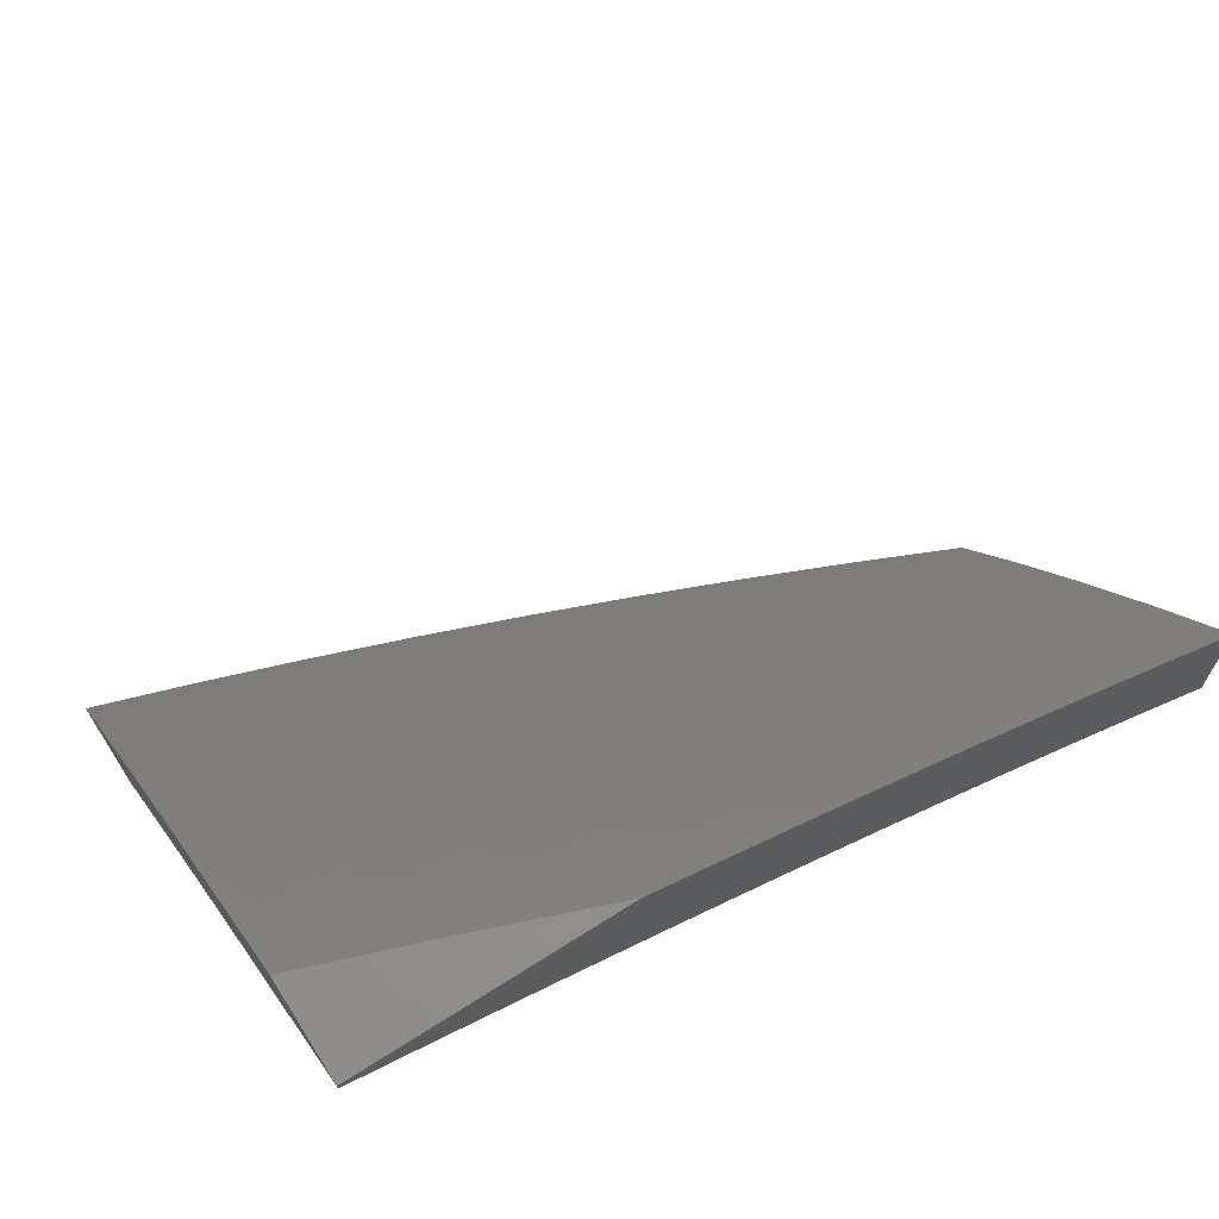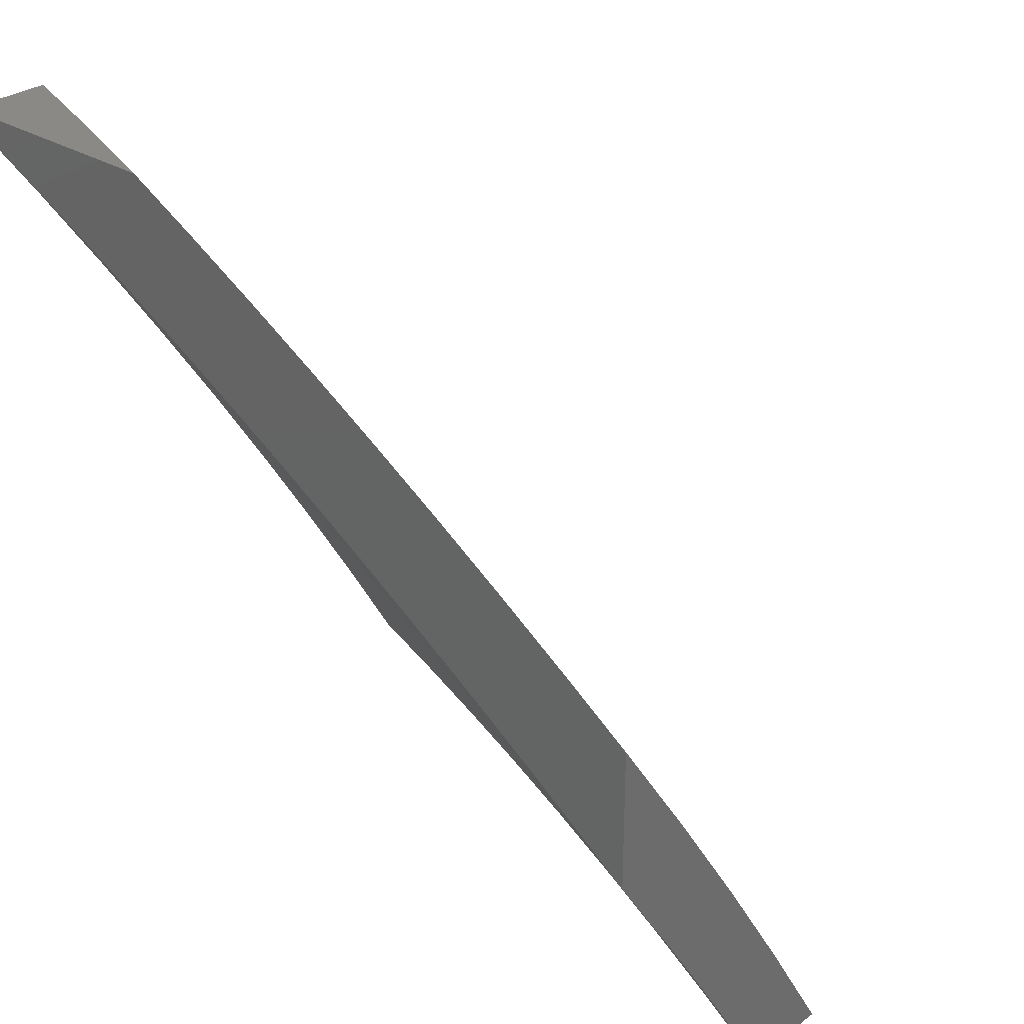
<metadata>
{"format":"stl","ext":"stl","renderer":"f3d","projection":"perspective","resolution":1024,"background":"white","views":[{"elev":70.4,"azim":147.7,"up":"+Y"},{"elev":29.6,"azim":-137.6,"up":"+Y"}]}
</metadata>
<code>
# stl→obj: 374 verts, 744 faces
v -3.127 5 9.606
v -3.108 5.002 9.611
v -3 5 9.649
v -3.042 5.041 9.611
v -3 5.128 9.574
v -3.071 5.089 9.573
v -3.003 5.128 9.573
v -3.099 5.137 9.535
v -3.031 5.176 9.535
v -3.128 5.185 9.496
v -3.059 5.224 9.496
v -3.157 5.232 9.457
v -3.087 5.272 9.457
v -3.186 5.28 9.417
v -3.115 5.32 9.417
v -3.214 5.327 9.377
v -3.143 5.367 9.377
v -3.242 5.374 9.337
v -3.171 5.415 9.337
v -3.271 5.421 9.296
v -3.198 5.462 9.296
v -3.299 5.468 9.255
v -3.226 5.509 9.255
v -3.327 5.514 9.213
v -3.253 5.556 9.213
v -3.355 5.56 9.171
v -3.281 5.603 9.171
v -3.383 5.607 9.129
v -3.308 5.649 9.129
v -3.41 5.653 9.086
v -3.335 5.695 9.086
v -3.438 5.698 9.043
v -3.362 5.741 9.043
v -3.45 5.753 9
v -3.387 5.789 9
v -3.254 5 9.561
v -3.205 5.009 9.573
v -3.138 5.05 9.573
v -3.38 5 9.514
v -3.302 5.015 9.535
v -3.235 5.056 9.535
v -3.506 5 9.466
v -3.4 5.018 9.496
v -3.333 5.061 9.496
v -3.63 5 9.416
v -3.598 5.02 9.417
v -3.499 5.02 9.457
v -3.432 5.065 9.457
v -3.531 5.066 9.417
v -3.463 5.11 9.417
v -3.562 5.111 9.377
v -3.494 5.156 9.377
v -3.594 5.156 9.337
v -3.524 5.202 9.337
v -3.625 5.201 9.296
v -3.555 5.247 9.296
v -3.656 5.246 9.255
v -3.586 5.292 9.255
v -3.687 5.291 9.213
v -3.616 5.337 9.213
v -3.718 5.335 9.171
v -3.647 5.382 9.171
v -3.749 5.379 9.129
v -3.677 5.427 9.129
v -3.78 5.423 9.086
v -3.707 5.471 9.086
v -3.811 5.467 9.043
v -3.737 5.515 9.043
v -3.82 5.525 9
v -3.76 5.564 9
v -3.754 5 9.364
v -3.698 5.018 9.377
v -3.63 5.065 9.377
v -3.878 5 9.31
v -3.798 5.014 9.337
v -3.731 5.062 9.337
v -4 5 9.255
v -3.899 5.008 9.296
v -3.831 5.058 9.296
v -3.933 5.051 9.255
v -4 5.102 9.193
v -3.966 5.094 9.213
v -3.999 5.137 9.171
v -3.897 5.145 9.213
v -3.93 5.188 9.171
v -3.828 5.194 9.213
v -3.86 5.238 9.171
v -3.758 5.243 9.213
v -3.79 5.287 9.171
v -4 5.202 9.13
v -4 5.302 9.066
v -3.995 5.274 9.086
v -3.963 5.231 9.129
v -4 5.402 9
v -3.956 5.368 9.043
v -3.924 5.325 9.086
v -3.892 5.281 9.129
v -3.941 5.443 9
v -3.883 5.418 9.043
v -3.852 5.374 9.086
v -3.881 5.484 9
v -3.663 5.563 9.043
v -3.698 5.603 9
v -3.637 5.642 9
v -3.589 5.609 9.043
v -3.575 5.679 9
v -3.514 5.654 9.043
v -3.512 5.716 9
v -3.323 5.824 9
v -3.286 5.783 9.043
v -3.259 5.737 9.086
v -3.183 5.778 9.086
v -3.157 5.731 9.129
v -3.081 5.77 9.129
v -3.056 5.723 9.171
v -3 5.749 9.173
v -3.03 5.675 9.213
v -3 5.627 9.257
v -3.005 5.627 9.255
v -3.053 5.541 9.296
v -3.079 5.589 9.255
v -3.153 5.549 9.255
v -3.18 5.597 9.213
v -3.259 5.858 9
v -3.209 5.825 9.043
v -3.107 5.817 9.086
v -3.005 5.809 9.129
v -3 5.869 9.087
v -3.03 5.856 9.086
v -3.054 5.904 9.043
v -3.132 5.865 9.043
v -3.13 5.925 9
v -3.195 5.892 9
v -3.065 5.957 9
v -3 5.989 9
v -3 5.504 9.339
v -3.026 5.493 9.337
v -3.126 5.502 9.296
v -3.099 5.454 9.337
v -3.072 5.407 9.377
v -3 5.379 9.419
v -3.044 5.359 9.417
v -3.017 5.311 9.457
v -3 5.254 9.497
v -3.233 5.69 9.129
v -3.206 5.644 9.171
v -3.167 5.097 9.535
v -3.197 5.145 9.496
v -3.226 5.192 9.457
v -3.255 5.239 9.417
v -3.285 5.286 9.377
v -3.314 5.332 9.337
v -3.343 5.379 9.296
v -3.371 5.425 9.255
v -3.4 5.471 9.213
v -3.429 5.517 9.171
v -3.457 5.563 9.129
v -3.485 5.609 9.086
v -3.56 5.564 9.086
v -3.634 5.518 9.086
v -3.531 5.519 9.129
v -3.604 5.473 9.129
v -3.502 5.473 9.171
v -3.575 5.428 9.171
v -3.473 5.428 9.213
v -3.545 5.383 9.213
v -3.443 5.382 9.255
v -3.515 5.338 9.255
v -3.414 5.336 9.296
v -3.485 5.292 9.296
v -3.384 5.29 9.337
v -3.455 5.246 9.337
v -3.355 5.243 9.377
v -3.424 5.2 9.377
v -3.325 5.197 9.417
v -3.394 5.154 9.417
v -3.295 5.15 9.457
v -3.364 5.108 9.457
v -3.265 5.103 9.496
v -3.821 5.331 9.129
v -3.726 5.199 9.255
v -3.796 5.151 9.255
v -3.864 5.101 9.255
v -3.694 5.154 9.296
v -3.763 5.107 9.296
v -3.663 5.11 9.337
v -3.131 5.684 9.171
v -3.105 5.636 9.213
v -3.877 5 9.422
v -3.91 5.023 9.395
v -4 5 9.368
v -3.949 5.073 9.347
v -3.988 5.123 9.299
v -3.919 5.174 9.299
v -4 5.146 9.279
v -3.957 5.224 9.25
v -3.995 5.274 9.201
v -3.923 5.325 9.201
v -4 5.29 9.189
v -3.96 5.375 9.152
v -3.997 5.426 9.102
v -3.924 5.476 9.102
v -4 5.433 9.096
v -3.96 5.527 9.051
v -4 5.574 9
v -3.885 5.577 9.051
v -3.914 5.632 9
v -3.81 5.626 9.051
v -3.828 5.688 9
v -3.734 5.675 9.051
v -3.74 5.743 9
v -3.658 5.722 9.051
v -3.652 5.797 9
v -3.581 5.768 9.051
v -3.563 5.85 9
v -3.504 5.814 9.051
v -3.474 5.901 9
v -3.426 5.858 9.051
v -3.383 5.951 9
v -3.348 5.901 9.051
v -3.269 5.943 9.051
v -3.317 5.847 9.102
v -3.24 5.889 9.102
v -3.287 5.793 9.152
v -3.21 5.834 9.152
v -3.256 5.739 9.201
v -3.18 5.78 9.201
v -3.225 5.684 9.25
v -3.149 5.725 9.25
v -3.194 5.63 9.299
v -3.119 5.67 9.299
v -3.163 5.575 9.347
v -3.089 5.614 9.347
v -3.132 5.519 9.395
v -3.058 5.559 9.395
v -3.1 5.464 9.442
v -3.027 5.503 9.442
v -3.068 5.408 9.488
v -3 5.509 9.447
v -3 5.384 9.527
v -3.037 5.352 9.534
v -3.005 5.296 9.58
v -3.108 5.313 9.534
v -3.075 5.257 9.58
v -3.178 5.273 9.534
v -3.145 5.218 9.58
v -3.214 5.177 9.58
v -3.18 5.122 9.625
v -3.248 5.081 9.625
v -3.213 5.026 9.669
v -3.254 5 9.67
v -3.127 5 9.714
v -3.754 5 9.475
v -3.803 5.022 9.442
v -3.842 5.073 9.395
v -3.88 5.123 9.347
v -3.63 5 9.526
v -3.697 5.018 9.488
v -3.735 5.07 9.442
v -3.773 5.122 9.395
v -3.811 5.173 9.347
v -3.849 5.224 9.299
v -3.886 5.275 9.25
v -3.505 5 9.576
v -3.592 5.013 9.534
v -3.629 5.065 9.488
v -3.667 5.118 9.442
v -3.704 5.17 9.395
v -3.741 5.221 9.347
v -3.778 5.273 9.299
v -3.815 5.324 9.25
v -3.851 5.375 9.201
v -3.888 5.426 9.152
v -3.38 5 9.624
v -3.487 5.006 9.58
v -3.524 5.059 9.534
v -3.561 5.112 9.488
v -3.598 5.164 9.442
v -3.634 5.217 9.395
v -3.671 5.269 9.347
v -3.707 5.321 9.299
v -3.743 5.373 9.25
v -3.779 5.424 9.201
v -3.814 5.475 9.152
v -3.85 5.526 9.102
v -3.316 5.039 9.625
v -3.352 5.093 9.58
v -3.42 5.05 9.58
v -3.387 5.147 9.534
v -3.456 5.104 9.534
v -3.423 5.201 9.488
v -3.492 5.157 9.488
v -3.458 5.255 9.442
v -3.528 5.21 9.442
v -3.493 5.308 9.395
v -3.564 5.263 9.395
v -3.528 5.361 9.347
v -3.6 5.316 9.347
v -3.563 5.414 9.299
v -3.635 5.368 9.299
v -3.597 5.467 9.25
v -3.67 5.42 9.25
v -3.632 5.519 9.201
v -3.706 5.472 9.201
v -3.666 5.571 9.152
v -3.741 5.524 9.152
v -3.7 5.623 9.102
v -3.775 5.575 9.102
v -3 5 9.757
v -3.111 5.011 9.713
v -3.146 5.067 9.669
v -3.044 5.05 9.713
v -3 5.129 9.682
v -3.078 5.106 9.669
v -3.009 5.145 9.669
v -3.111 5.162 9.625
v -3.042 5.201 9.625
v -3 5.257 9.605
v -3 5.634 9.365
v -3.014 5.653 9.347
v -3.044 5.709 9.299
v -3 5.757 9.281
v -3.073 5.764 9.25
v -3.026 5.858 9.201
v -3.103 5.82 9.201
v -3.054 5.914 9.152
v -3.132 5.875 9.152
v -3.083 5.969 9.102
v -3.161 5.929 9.102
v -3.147 6 9.055
v -3.19 5.984 9.051
v -3.292 6 9
v -3 5.879 9.195
v -3 6 9.108
v -3.283 5.136 9.58
v -3.318 5.19 9.534
v -3.248 5.232 9.534
v -3.353 5.245 9.488
v -3.282 5.287 9.488
v -3.211 5.328 9.488
v -3.387 5.299 9.442
v -3.316 5.341 9.442
v -3.245 5.383 9.442
v -3.14 5.369 9.488
v -3.422 5.352 9.395
v -3.35 5.396 9.395
v -3.277 5.438 9.395
v -3.173 5.424 9.442
v -3.456 5.406 9.347
v -3.383 5.45 9.347
v -3.31 5.492 9.347
v -3.205 5.479 9.395
v -3.49 5.459 9.299
v -3.417 5.503 9.299
v -3.343 5.547 9.299
v -3.237 5.534 9.347
v -3.524 5.512 9.25
v -3.45 5.557 9.25
v -3.375 5.6 9.25
v -3.269 5.589 9.299
v -3.558 5.565 9.201
v -3.483 5.61 9.201
v -3.408 5.654 9.201
v -3.301 5.643 9.25
v -3.591 5.618 9.152
v -3.516 5.663 9.152
v -3.44 5.708 9.152
v -3.332 5.697 9.201
v -3.625 5.67 9.102
v -3.549 5.716 9.102
v -3.472 5.761 9.102
v -3.364 5.751 9.152
v -3.395 5.804 9.102
v -3 6 9
f 1 2 3
f 3 2 4
f 3 4 5
f 5 4 6
f 5 6 7
f 7 6 8
f 7 8 9
f 9 8 10
f 9 10 11
f 11 10 12
f 11 12 13
f 13 12 14
f 13 14 15
f 15 14 16
f 15 16 17
f 17 16 18
f 17 18 19
f 19 18 20
f 19 20 21
f 21 20 22
f 21 22 23
f 23 22 24
f 23 24 25
f 25 24 26
f 25 26 27
f 27 26 28
f 27 28 29
f 29 28 30
f 29 30 31
f 31 30 32
f 31 32 33
f 33 32 34
f 33 34 35
f 36 37 1
f 1 37 38
f 1 38 2
f 2 38 4
f 39 40 36
f 36 40 41
f 36 41 37
f 37 41 38
f 42 43 39
f 39 43 44
f 39 44 40
f 40 44 41
f 45 46 42
f 42 46 47
f 42 47 48
f 48 47 49
f 48 49 50
f 50 49 51
f 50 51 52
f 52 51 53
f 52 53 54
f 54 53 55
f 54 55 56
f 56 55 57
f 56 57 58
f 58 57 59
f 58 59 60
f 60 59 61
f 60 61 62
f 62 61 63
f 62 63 64
f 64 63 65
f 64 65 66
f 66 65 67
f 66 67 68
f 68 67 69
f 68 69 70
f 71 72 45
f 45 72 73
f 45 73 46
f 46 73 49
f 46 49 47
f 74 75 71
f 71 75 76
f 71 76 72
f 72 76 73
f 77 78 74
f 74 78 79
f 74 79 75
f 75 79 76
f 78 77 80
f 80 77 81
f 80 81 82
f 82 81 83
f 82 83 84
f 84 83 85
f 84 85 86
f 86 85 87
f 86 87 88
f 88 87 89
f 88 89 59
f 59 89 61
f 81 90 83
f 83 90 85
f 91 92 90
f 90 92 93
f 90 93 85
f 85 93 87
f 94 95 91
f 91 95 96
f 91 96 92
f 92 96 97
f 92 97 93
f 93 97 87
f 94 98 95
f 95 98 99
f 95 99 100
f 100 99 65
f 100 65 63
f 98 101 99
f 99 101 67
f 99 67 65
f 101 69 67
f 68 70 102
f 102 70 103
f 102 103 104
f 102 104 105
f 105 104 106
f 105 106 107
f 107 106 108
f 107 108 32
f 32 108 34
f 35 109 33
f 33 109 110
f 33 110 111
f 111 110 112
f 111 112 113
f 113 112 114
f 113 114 115
f 115 114 116
f 115 116 117
f 117 116 118
f 117 118 119
f 119 118 120
f 119 120 121
f 121 120 122
f 121 122 123
f 123 122 25
f 123 25 27
f 109 124 110
f 110 124 125
f 110 125 112
f 112 125 126
f 112 126 114
f 114 126 127
f 114 127 116
f 116 127 128
f 128 127 129
f 128 129 130
f 130 129 131
f 130 131 132
f 132 131 133
f 133 131 125
f 133 125 124
f 132 134 130
f 130 134 135
f 130 135 128
f 118 136 120
f 120 136 137
f 120 137 138
f 138 137 139
f 138 139 21
f 21 139 19
f 137 136 140
f 140 136 141
f 140 141 142
f 142 141 143
f 142 143 15
f 15 143 13
f 141 144 143
f 143 144 13
f 5 9 144
f 144 9 11
f 144 11 13
f 33 111 31
f 31 111 145
f 31 145 29
f 29 145 146
f 29 146 27
f 27 146 123
f 138 21 23
f 138 23 122
f 122 23 25
f 142 15 17
f 17 19 140
f 140 19 139
f 140 139 137
f 140 142 17
f 5 7 9
f 4 38 6
f 6 38 147
f 6 147 8
f 8 147 148
f 8 148 10
f 10 148 149
f 10 149 12
f 12 149 150
f 12 150 14
f 14 150 151
f 14 151 16
f 16 151 152
f 16 152 18
f 18 152 153
f 18 153 20
f 20 153 154
f 20 154 22
f 22 154 155
f 22 155 24
f 24 155 156
f 24 156 26
f 26 156 157
f 26 157 28
f 28 157 158
f 28 158 30
f 30 158 107
f 30 107 32
f 107 158 105
f 105 158 159
f 105 159 102
f 102 159 160
f 102 160 68
f 68 160 66
f 158 157 159
f 159 157 161
f 159 161 160
f 160 161 162
f 160 162 66
f 66 162 64
f 157 156 161
f 161 156 163
f 161 163 162
f 162 163 164
f 162 164 64
f 64 164 62
f 156 155 163
f 163 155 165
f 163 165 164
f 164 165 166
f 164 166 62
f 62 166 60
f 155 154 165
f 165 154 167
f 165 167 166
f 166 167 168
f 166 168 60
f 60 168 58
f 154 153 167
f 167 153 169
f 167 169 168
f 168 169 170
f 168 170 58
f 58 170 56
f 153 152 169
f 169 152 171
f 169 171 170
f 170 171 172
f 170 172 56
f 56 172 54
f 152 151 171
f 171 151 173
f 171 173 172
f 172 173 174
f 172 174 54
f 54 174 52
f 151 150 173
f 173 150 175
f 173 175 174
f 174 175 176
f 174 176 52
f 52 176 50
f 150 149 175
f 175 149 177
f 175 177 176
f 176 177 178
f 176 178 50
f 50 178 48
f 149 148 177
f 177 148 179
f 177 179 178
f 178 179 44
f 178 44 48
f 48 44 43
f 48 43 42
f 148 147 179
f 179 147 41
f 179 41 44
f 147 38 41
f 63 61 180
f 180 61 89
f 180 89 97
f 97 89 87
f 59 57 88
f 88 57 181
f 88 181 86
f 86 181 182
f 86 182 84
f 84 182 183
f 84 183 82
f 82 183 80
f 57 55 181
f 181 55 184
f 181 184 182
f 182 184 185
f 182 185 183
f 183 185 79
f 183 79 80
f 80 79 78
f 55 53 184
f 184 53 186
f 184 186 185
f 185 186 76
f 185 76 79
f 53 51 186
f 186 51 73
f 186 73 76
f 51 49 73
f 63 180 100
f 100 180 96
f 100 96 95
f 96 180 97
f 111 113 145
f 145 113 187
f 145 187 146
f 146 187 188
f 146 188 123
f 123 188 121
f 120 138 122
f 113 115 187
f 187 115 117
f 187 117 188
f 188 117 119
f 188 119 121
f 125 131 126
f 126 131 129
f 126 129 127
f 189 190 191
f 191 190 192
f 191 192 193
f 193 192 194
f 193 194 195
f 195 194 196
f 195 196 197
f 197 196 198
f 197 198 199
f 199 198 200
f 199 200 201
f 201 200 202
f 201 202 203
f 203 202 204
f 203 204 205
f 205 204 206
f 205 206 207
f 207 206 208
f 207 208 209
f 209 208 210
f 209 210 211
f 211 210 212
f 211 212 213
f 213 212 214
f 213 214 215
f 215 214 216
f 215 216 217
f 217 216 218
f 217 218 219
f 219 218 220
f 219 220 221
f 221 220 222
f 221 222 223
f 223 222 224
f 223 224 225
f 225 224 226
f 225 226 227
f 227 226 228
f 227 228 229
f 229 228 230
f 229 230 231
f 231 230 232
f 231 232 233
f 233 232 234
f 233 234 235
f 235 234 236
f 235 236 237
f 237 236 238
f 237 238 239
f 239 238 240
f 240 238 241
f 240 241 242
f 242 241 243
f 242 243 244
f 244 243 245
f 244 245 246
f 246 245 247
f 246 247 248
f 248 247 249
f 248 249 250
f 250 249 251
f 250 251 252
f 253 254 189
f 189 254 255
f 189 255 190
f 190 255 256
f 190 256 192
f 192 256 194
f 257 258 253
f 253 258 259
f 253 259 254
f 254 259 260
f 254 260 255
f 255 260 261
f 255 261 256
f 256 261 262
f 256 262 194
f 194 262 263
f 194 263 196
f 196 263 198
f 264 265 257
f 257 265 266
f 257 266 258
f 258 266 267
f 258 267 259
f 259 267 268
f 259 268 260
f 260 268 269
f 260 269 261
f 261 269 270
f 261 270 262
f 262 270 271
f 262 271 263
f 263 271 272
f 263 272 198
f 198 272 273
f 198 273 200
f 200 273 202
f 274 275 264
f 264 275 276
f 264 276 265
f 265 276 277
f 265 277 266
f 266 277 278
f 266 278 267
f 267 278 279
f 267 279 268
f 268 279 280
f 268 280 269
f 269 280 281
f 269 281 270
f 270 281 282
f 270 282 271
f 271 282 283
f 271 283 272
f 272 283 284
f 272 284 273
f 273 284 285
f 273 285 202
f 202 285 206
f 202 206 204
f 251 286 274
f 274 286 287
f 274 287 288
f 288 287 289
f 288 289 290
f 290 289 291
f 290 291 292
f 292 291 293
f 292 293 294
f 294 293 295
f 294 295 296
f 296 295 297
f 296 297 298
f 298 297 299
f 298 299 300
f 300 299 301
f 300 301 302
f 302 301 303
f 302 303 304
f 304 303 305
f 304 305 306
f 306 305 307
f 306 307 308
f 308 307 210
f 308 210 208
f 309 310 252
f 252 310 311
f 252 311 250
f 250 311 248
f 310 309 312
f 312 309 313
f 312 313 314
f 314 313 315
f 314 315 316
f 316 315 317
f 316 317 246
f 246 317 244
f 313 318 315
f 315 318 317
f 240 242 318
f 318 242 244
f 318 244 317
f 237 239 235
f 235 239 319
f 235 319 233
f 233 319 320
f 233 320 321
f 321 320 322
f 321 322 323
f 323 322 324
f 323 324 325
f 325 324 326
f 325 326 327
f 327 326 328
f 327 328 329
f 329 328 330
f 329 330 331
f 331 330 332
f 331 332 221
f 221 332 219
f 319 322 320
f 322 333 324
f 324 333 326
f 333 334 326
f 326 334 328
f 334 330 328
f 203 199 201
f 199 195 197
f 195 191 193
f 274 288 275
f 275 288 290
f 275 290 276
f 276 290 292
f 276 292 277
f 277 292 294
f 277 294 278
f 278 294 296
f 278 296 279
f 279 296 298
f 279 298 280
f 280 298 300
f 280 300 281
f 281 300 302
f 281 302 282
f 282 302 304
f 282 304 283
f 283 304 306
f 283 306 284
f 284 306 308
f 284 308 285
f 285 308 208
f 285 208 206
f 287 286 335
f 335 286 249
f 335 249 247
f 289 287 336
f 336 287 335
f 336 335 337
f 337 335 247
f 337 247 245
f 291 289 338
f 338 289 336
f 338 336 339
f 339 336 337
f 339 337 340
f 340 337 245
f 340 245 243
f 293 291 341
f 341 291 338
f 341 338 342
f 342 338 339
f 342 339 343
f 343 339 340
f 343 340 344
f 344 340 243
f 344 243 241
f 295 293 345
f 345 293 341
f 345 341 346
f 346 341 342
f 346 342 347
f 347 342 343
f 347 343 348
f 348 343 344
f 348 344 238
f 238 344 241
f 297 295 349
f 349 295 345
f 349 345 350
f 350 345 346
f 350 346 351
f 351 346 347
f 351 347 352
f 352 347 348
f 352 348 236
f 236 348 238
f 299 297 353
f 353 297 349
f 353 349 354
f 354 349 350
f 354 350 355
f 355 350 351
f 355 351 356
f 356 351 352
f 356 352 234
f 234 352 236
f 301 299 357
f 357 299 353
f 357 353 358
f 358 353 354
f 358 354 359
f 359 354 355
f 359 355 360
f 360 355 356
f 360 356 232
f 232 356 234
f 303 301 361
f 361 301 357
f 361 357 362
f 362 357 358
f 362 358 363
f 363 358 359
f 363 359 364
f 364 359 360
f 364 360 230
f 230 360 232
f 305 303 365
f 365 303 361
f 365 361 366
f 366 361 362
f 366 362 367
f 367 362 363
f 367 363 368
f 368 363 364
f 368 364 228
f 228 364 230
f 212 210 307
f 307 305 369
f 369 305 365
f 369 365 370
f 370 365 366
f 370 366 371
f 371 366 367
f 371 367 372
f 372 367 368
f 372 368 226
f 226 368 228
f 286 251 249
f 214 212 369
f 369 212 307
f 214 369 370
f 312 314 310
f 310 314 311
f 314 316 311
f 311 316 248
f 316 246 248
f 216 214 370
f 216 370 371
f 216 371 373
f 373 371 372
f 373 372 224
f 224 372 226
f 216 373 218
f 218 373 222
f 218 222 220
f 222 373 224
f 233 321 231
f 231 321 323
f 231 323 229
f 229 323 325
f 229 325 227
f 227 325 327
f 227 327 225
f 225 327 329
f 225 329 223
f 223 329 331
f 223 331 221
f 332 330 374
f 374 330 334
f 205 94 203
f 203 94 91
f 203 91 199
f 199 91 90
f 199 90 81
f 199 81 195
f 195 81 77
f 195 77 191
f 77 74 191
f 191 74 189
f 189 74 71
f 189 71 253
f 253 71 45
f 253 45 257
f 257 45 42
f 257 42 264
f 264 42 39
f 264 39 274
f 274 39 36
f 274 36 251
f 251 36 1
f 251 1 252
f 252 1 3
f 252 3 309
f 135 134 374
f 374 134 332
f 332 134 132
f 332 132 133
f 332 133 219
f 219 133 124
f 219 124 109
f 219 109 217
f 217 109 35
f 217 35 215
f 215 35 34
f 215 34 213
f 213 34 108
f 213 108 106
f 213 106 211
f 211 106 104
f 211 104 209
f 209 104 103
f 209 103 70
f 209 70 207
f 207 70 69
f 207 69 205
f 205 69 101
f 205 101 98
f 98 94 205
f 309 3 313
f 313 3 5
f 313 5 318
f 318 5 144
f 318 144 240
f 240 144 141
f 240 141 239
f 239 141 136
f 239 136 319
f 319 136 118
f 319 118 322
f 322 118 116
f 322 116 333
f 333 116 128
f 333 128 334
f 334 128 135
f 334 135 374

</code>
